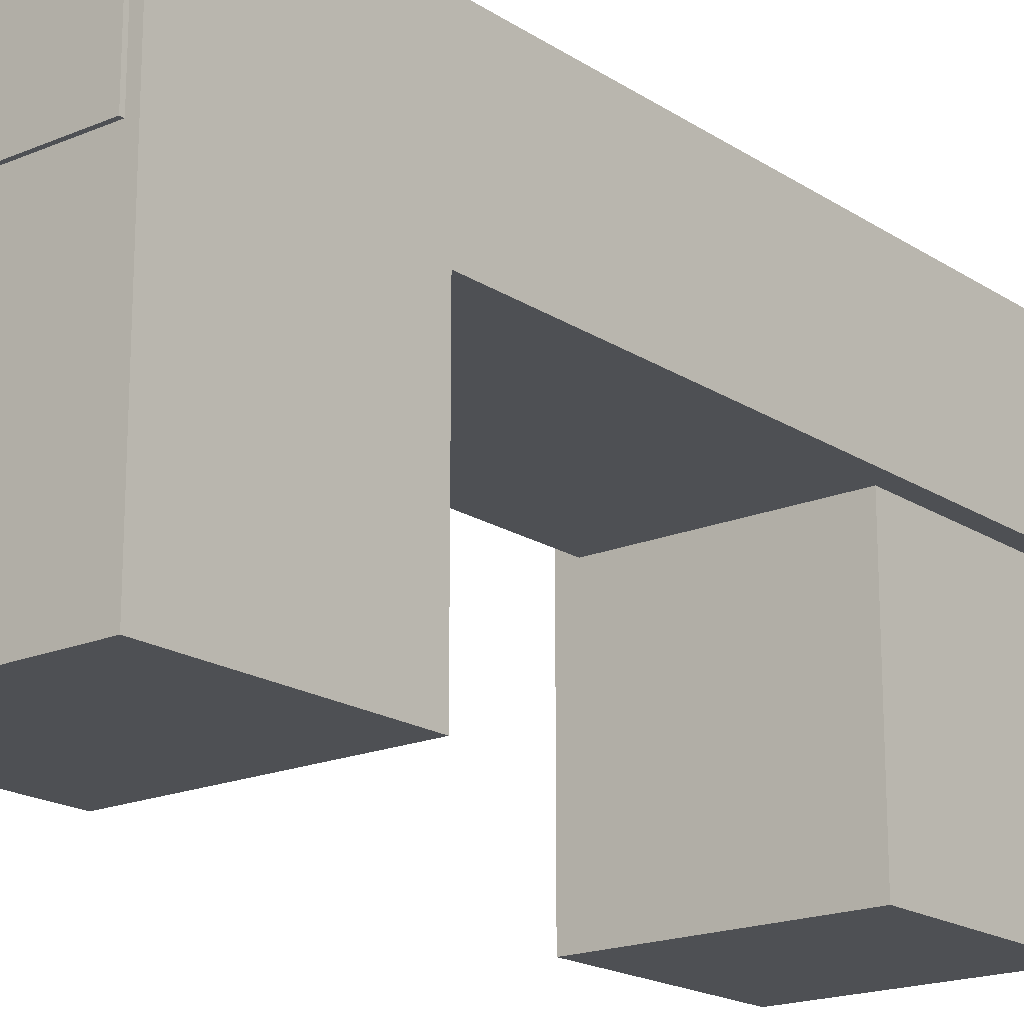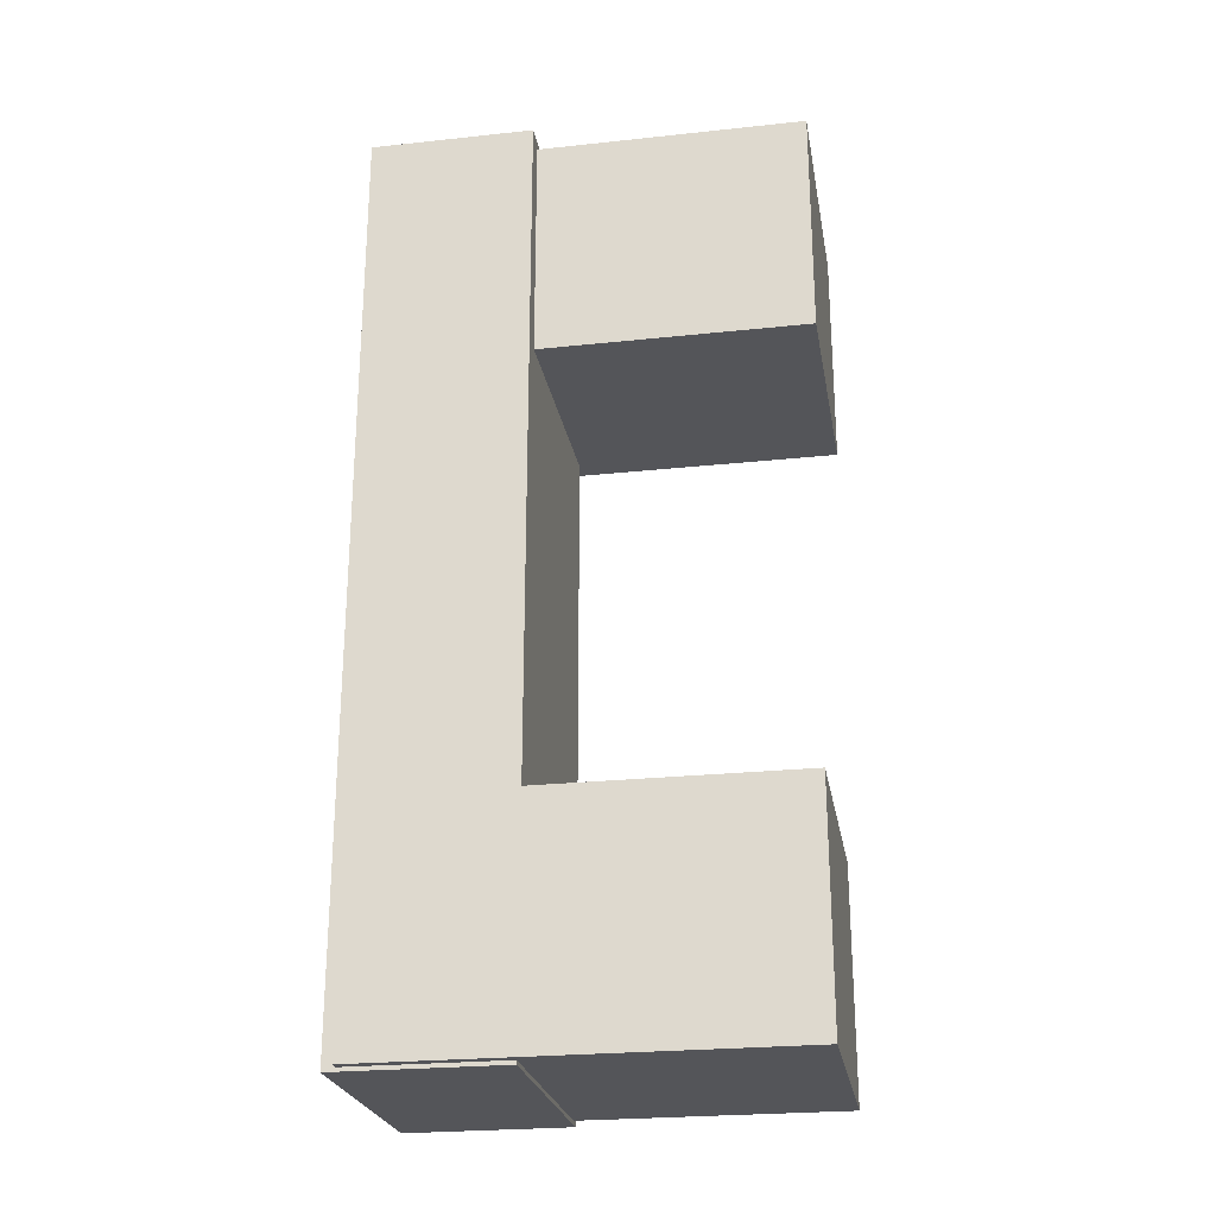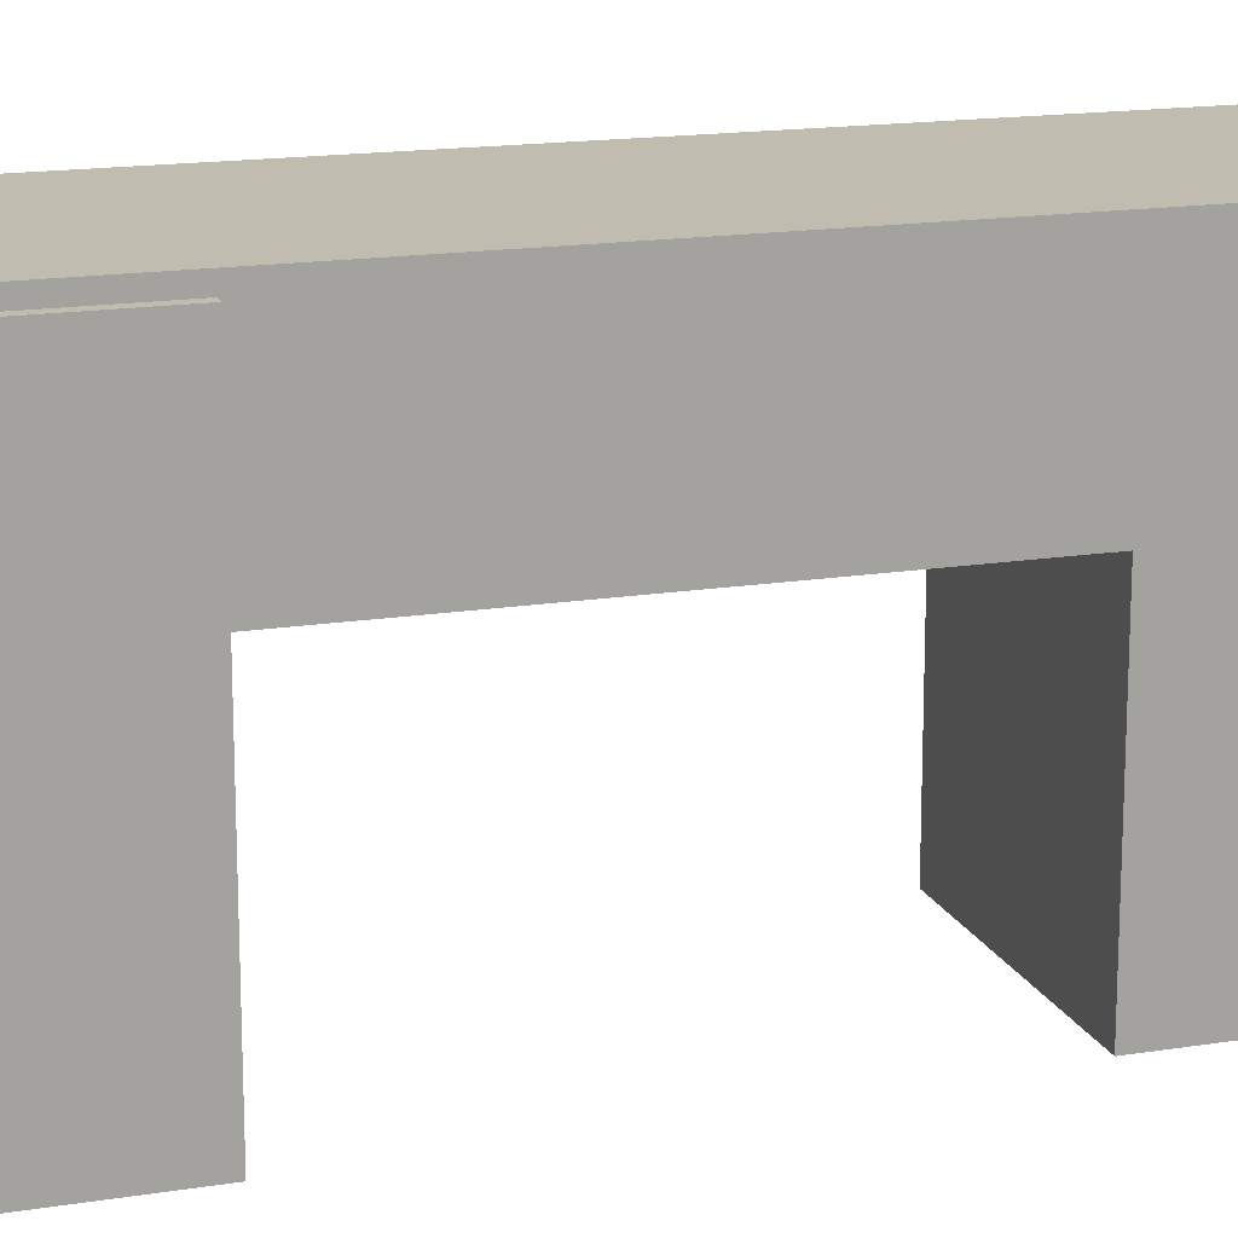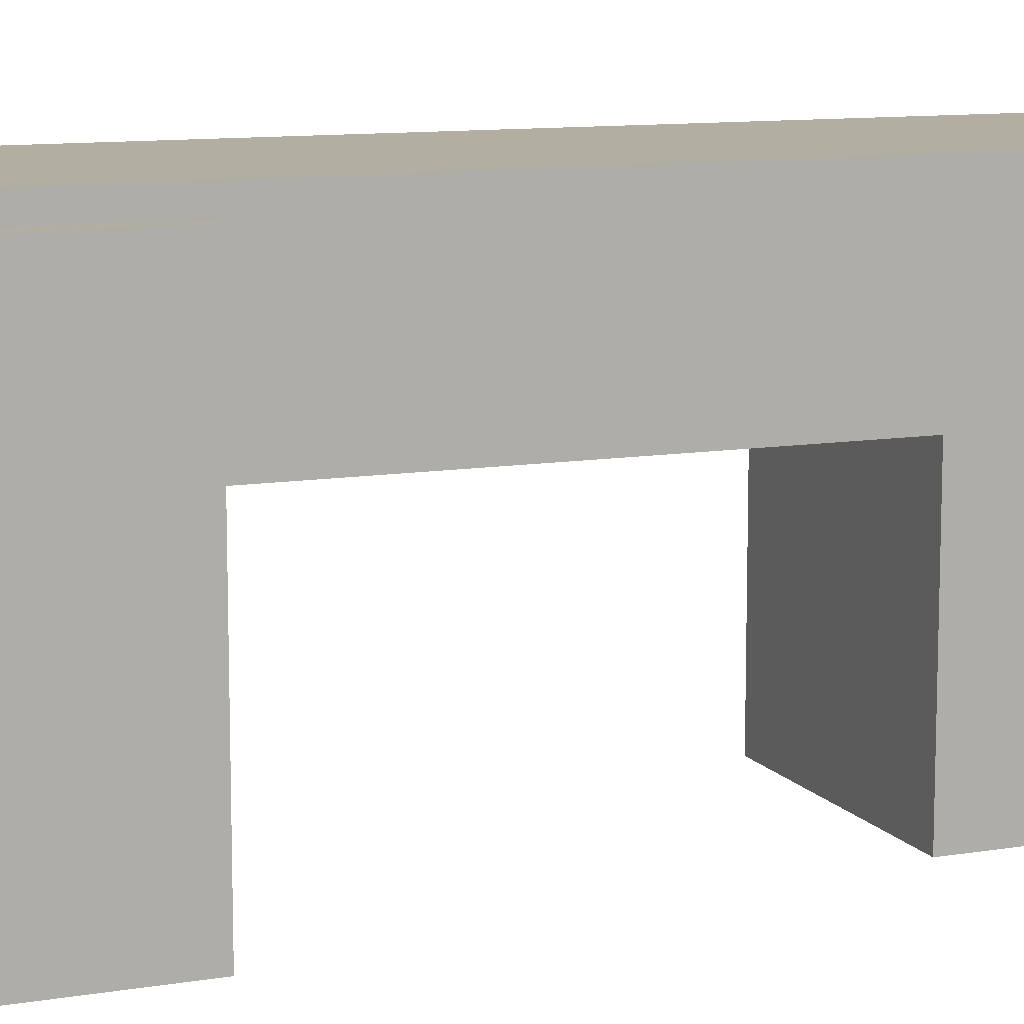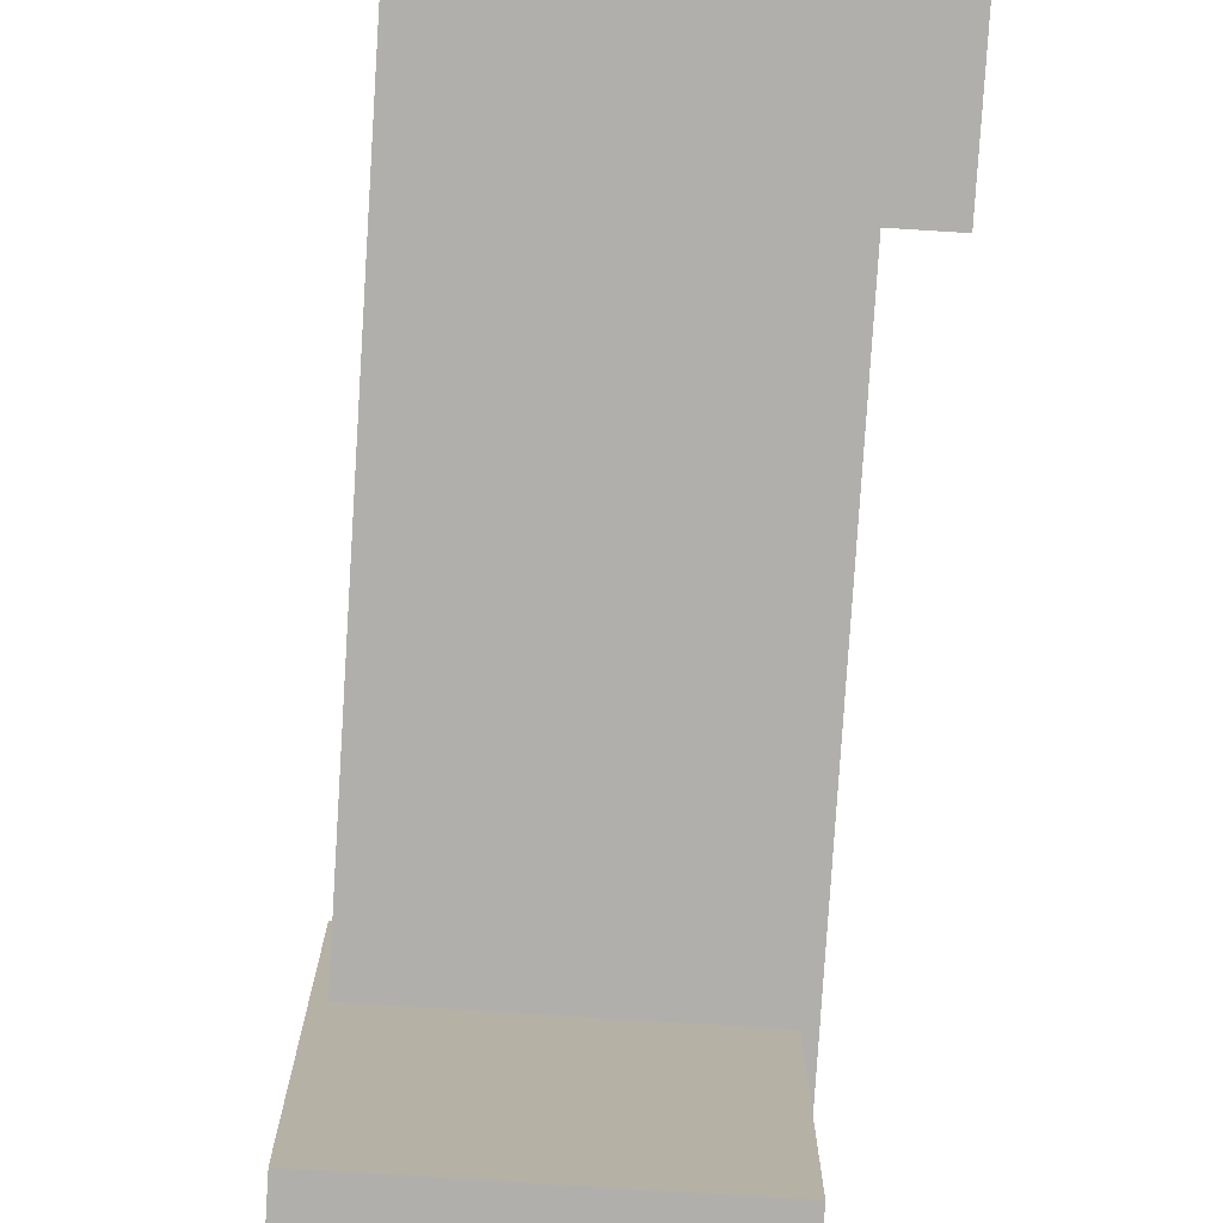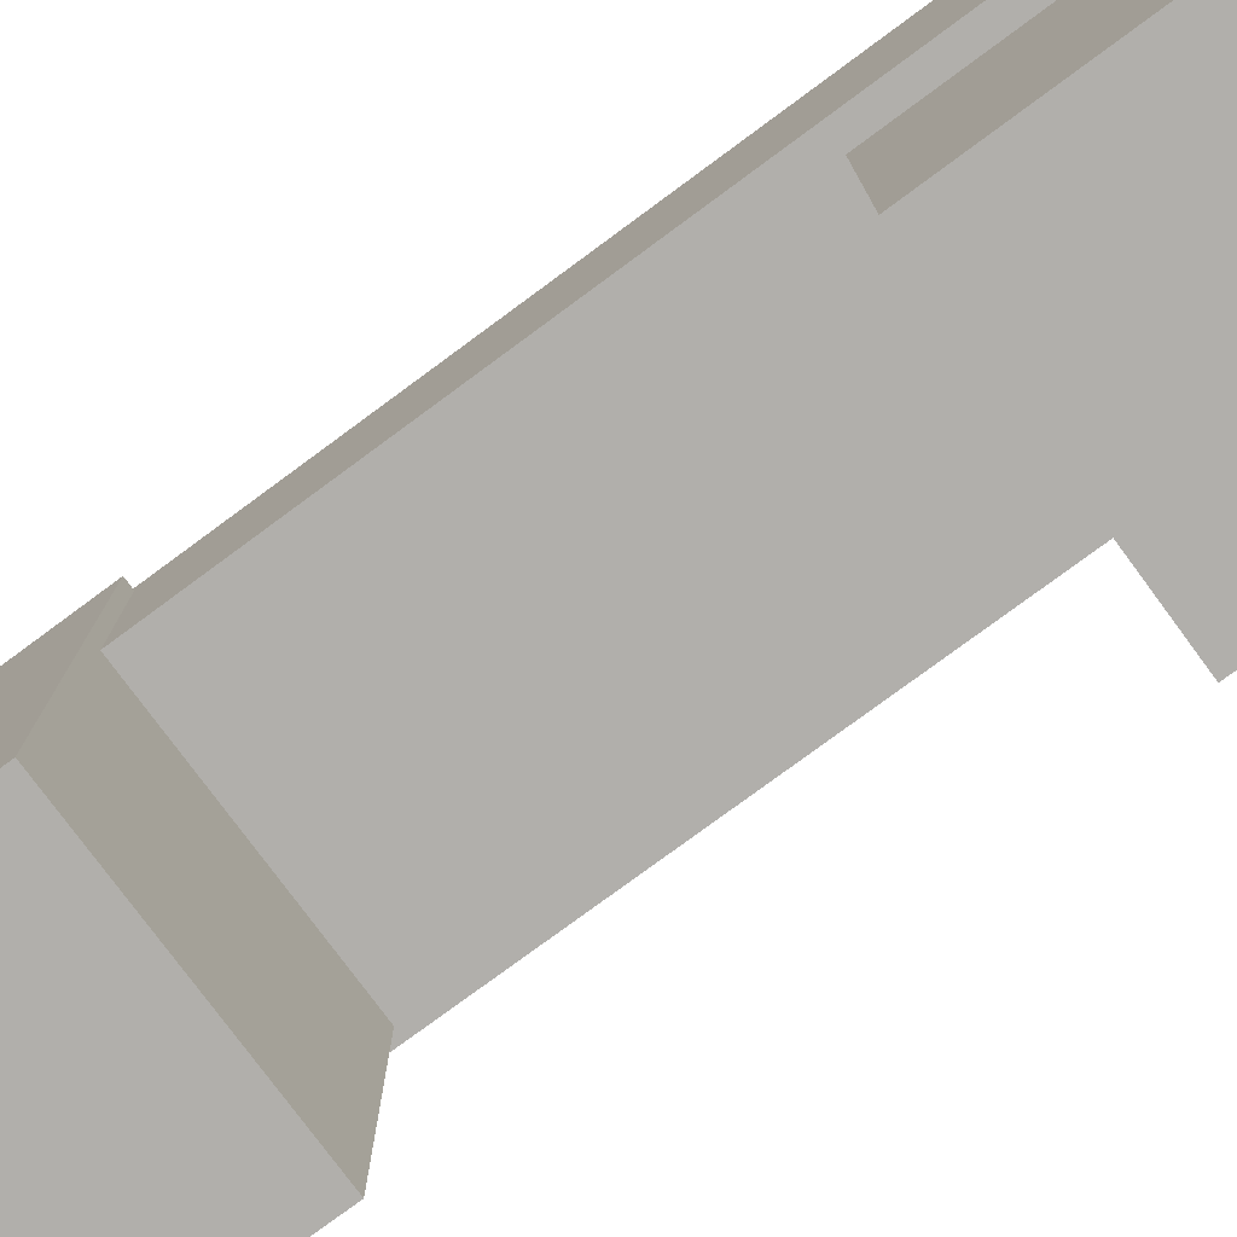
<metadata>
{"format":"obj","ext":"obj","renderer":"f3d","projection":"perspective","resolution":1024,"background":"white","views":[{"elev":-18.5,"azim":39.1,"up":"+Z"},{"elev":-24.7,"azim":99.9,"up":"+Y"},{"elev":16.3,"azim":71.8,"up":"+Z"},{"elev":10.8,"azim":-112.3,"up":"+Z"},{"elev":-78.3,"azim":176.4,"up":"+Z"},{"elev":-78.1,"azim":126.4,"up":"+Z"}]}
</metadata>
<code>
o Cube.009_Cube.010
v -0.5 10.65 0.2499
v -0.5 10.65 1.85
v -0.5 11.55 0.2499
v -0.5 11.55 1.85
v 0.5 10.65 0.2499
v 0.5 10.65 1.85
v 0.5 11.55 0.2499
v 0.5 11.55 1.85
v -0.4196 7.983 1.931
v -0.4196 11.58 1.931
v -0.4196 7.983 1.291
v -0.4196 11.58 1.291
v 0.5804 7.983 1.931
v 0.5804 11.58 1.931
v 0.5804 7.983 1.291
v 0.5804 11.58 1.291
v -0.3805 7.998 0.281
v -0.3805 7.998 1.881
v -0.3805 8.898 0.281
v -0.3805 8.898 1.881
v 0.6196 7.998 0.281
v 0.6196 7.998 1.881
v 0.6196 8.898 0.281
v 0.6196 8.898 1.881
f 2 3 1
f 4 7 3
f 8 5 7
f 6 1 5
f 7 1 3
f 4 6 8
f 10 11 9
f 12 15 11
f 16 13 15
f 14 9 13
f 15 9 11
f 12 14 16
f 18 19 17
f 20 23 19
f 24 21 23
f 22 17 21
f 23 17 19
f 20 22 24
f 2 4 3
f 4 8 7
f 8 6 5
f 6 2 1
f 7 5 1
f 4 2 6
f 10 12 11
f 12 16 15
f 16 14 13
f 14 10 9
f 15 13 9
f 12 10 14
f 18 20 19
f 20 24 23
f 24 22 21
f 22 18 17
f 23 21 17
f 20 18 22

</code>
